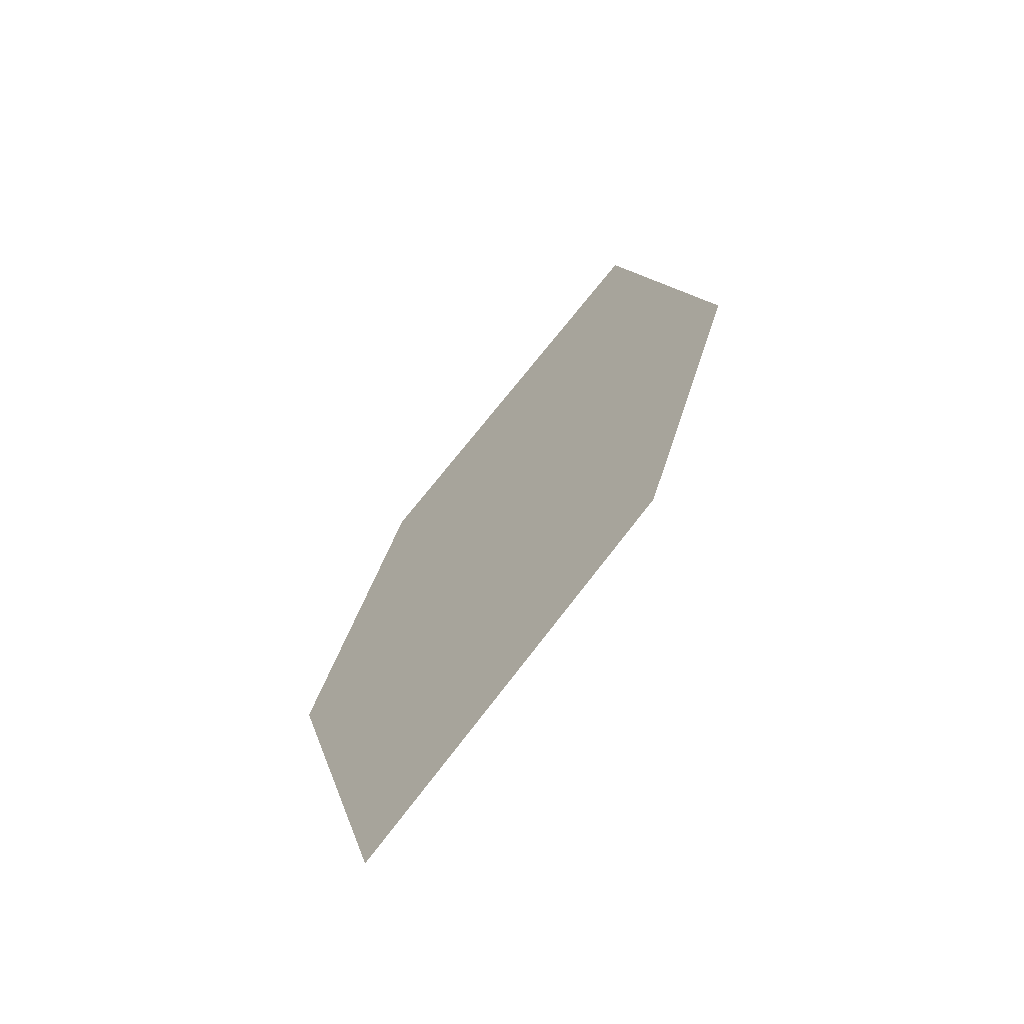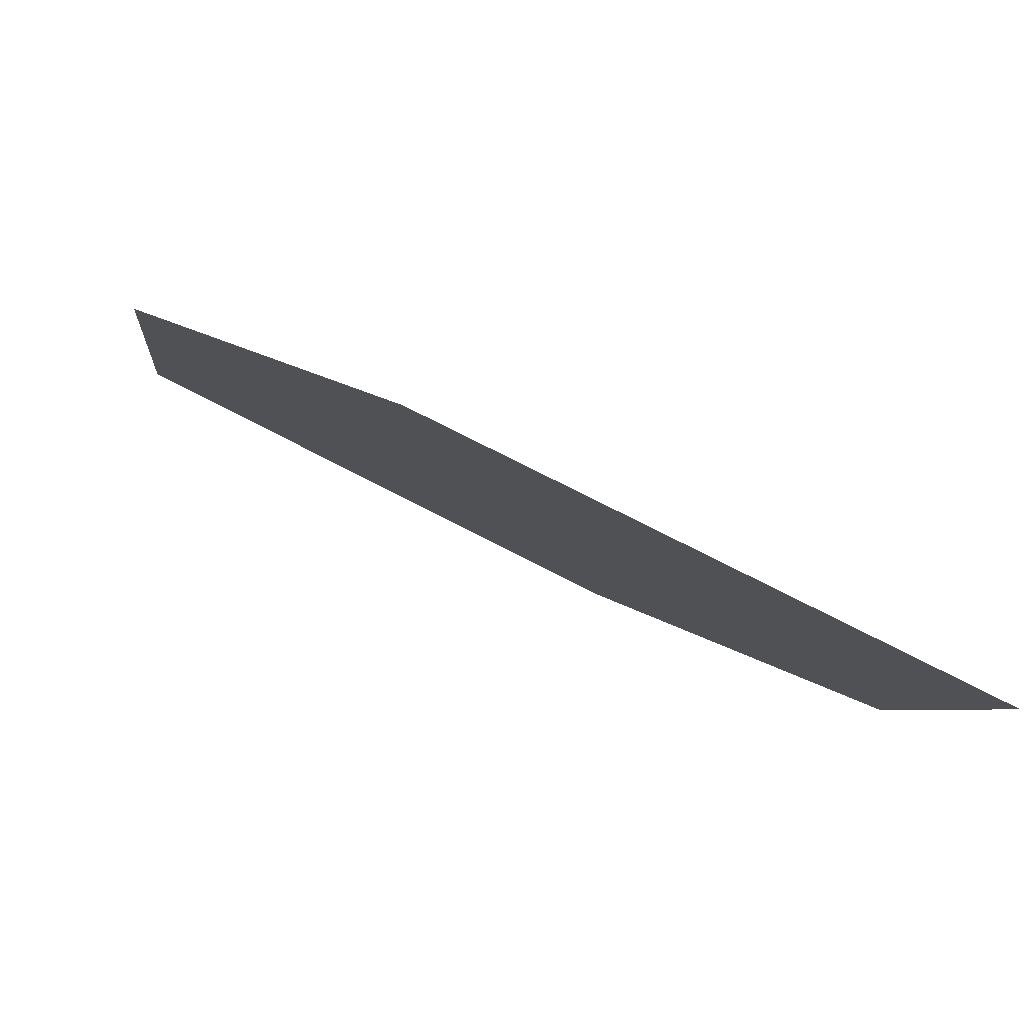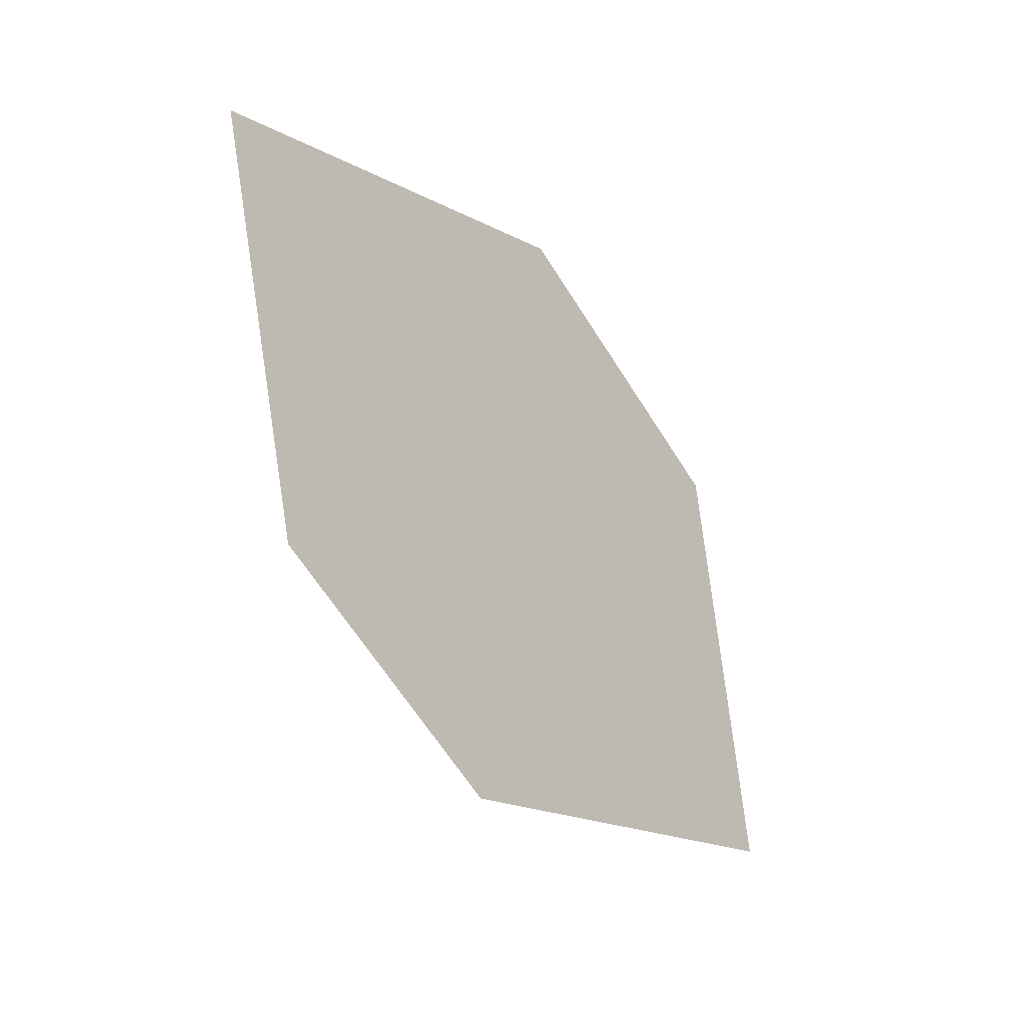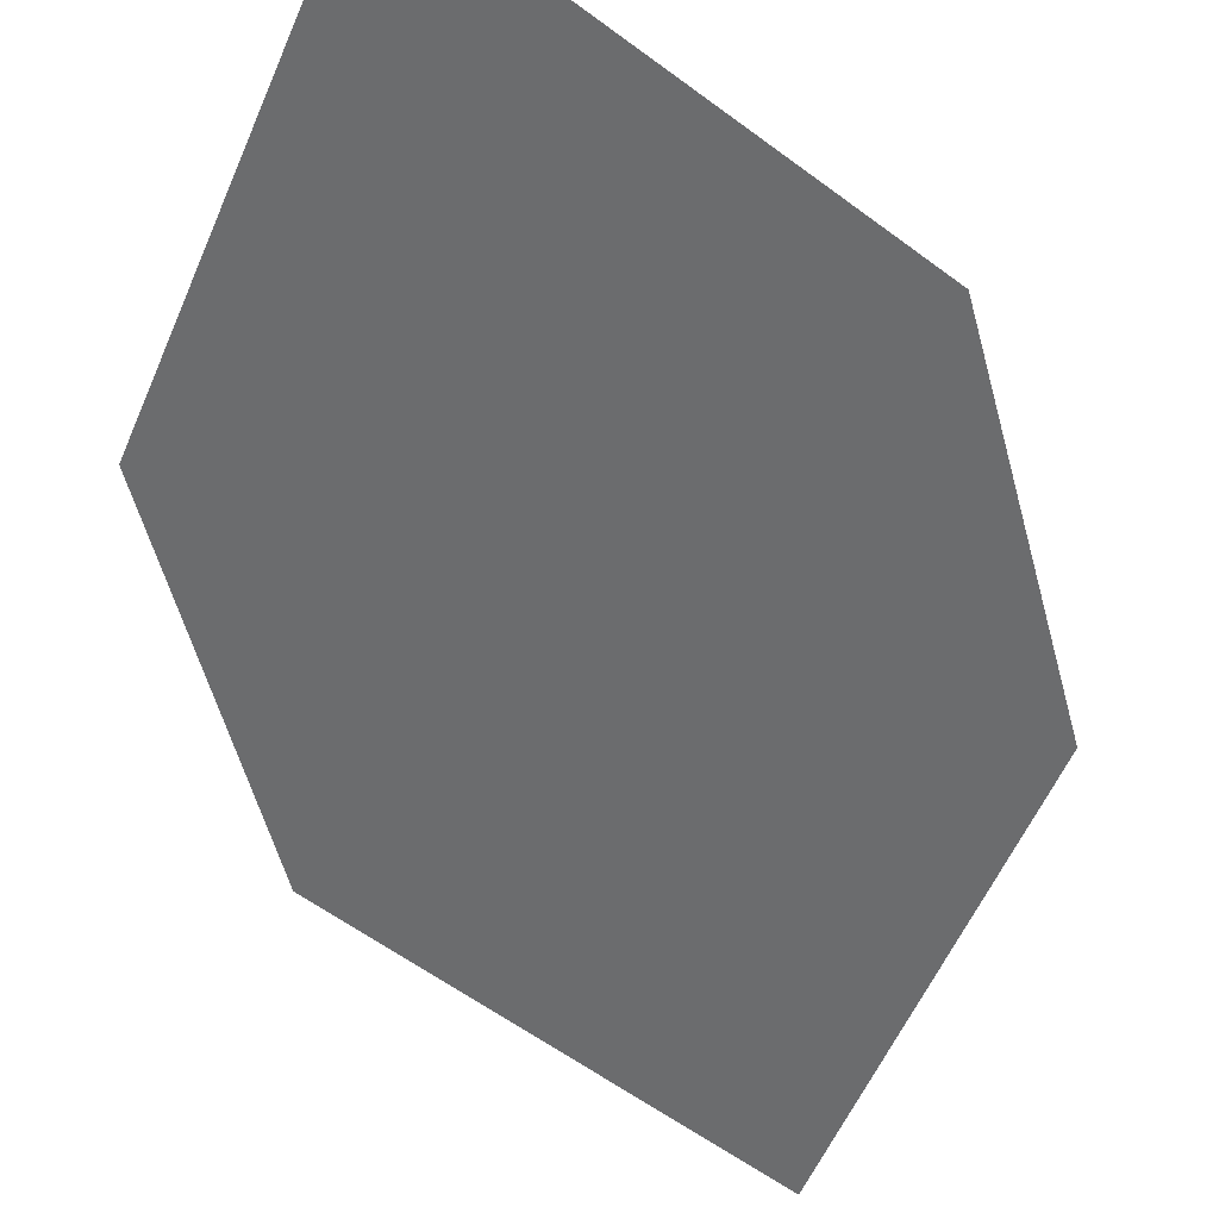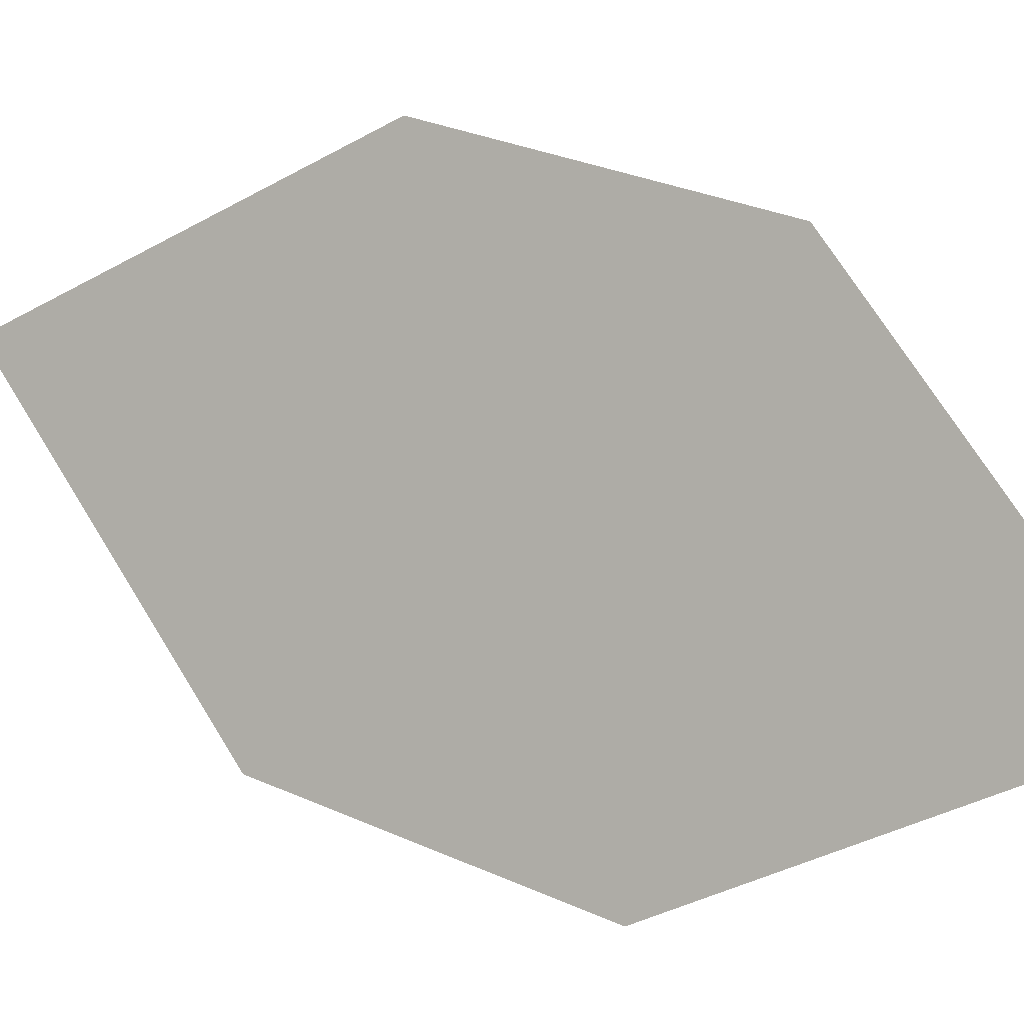
<metadata>
{"format":"obj","ext":"obj","renderer":"f3d","projection":"perspective","resolution":1024,"background":"white","views":[{"elev":-21.7,"azim":39.3,"up":"+Y"},{"elev":-24.8,"azim":143.4,"up":"+Z"},{"elev":32.5,"azim":-67.3,"up":"+Y"},{"elev":-20.8,"azim":25.0,"up":"+Z"},{"elev":-75.7,"azim":87.5,"up":"+Z"}]}
</metadata>
<code>
o leaves.156
v 0.2044 0.1646 1.458
v 0.1957 0.2309 1.416
v 0.1823 0.1828 1.442
v 0.2207 0.1907 1.446
v 0.2178 0.2128 1.432
v 0.1794 0.2048 1.428
f 1 2 6 3
f 1 4 5 2

</code>
